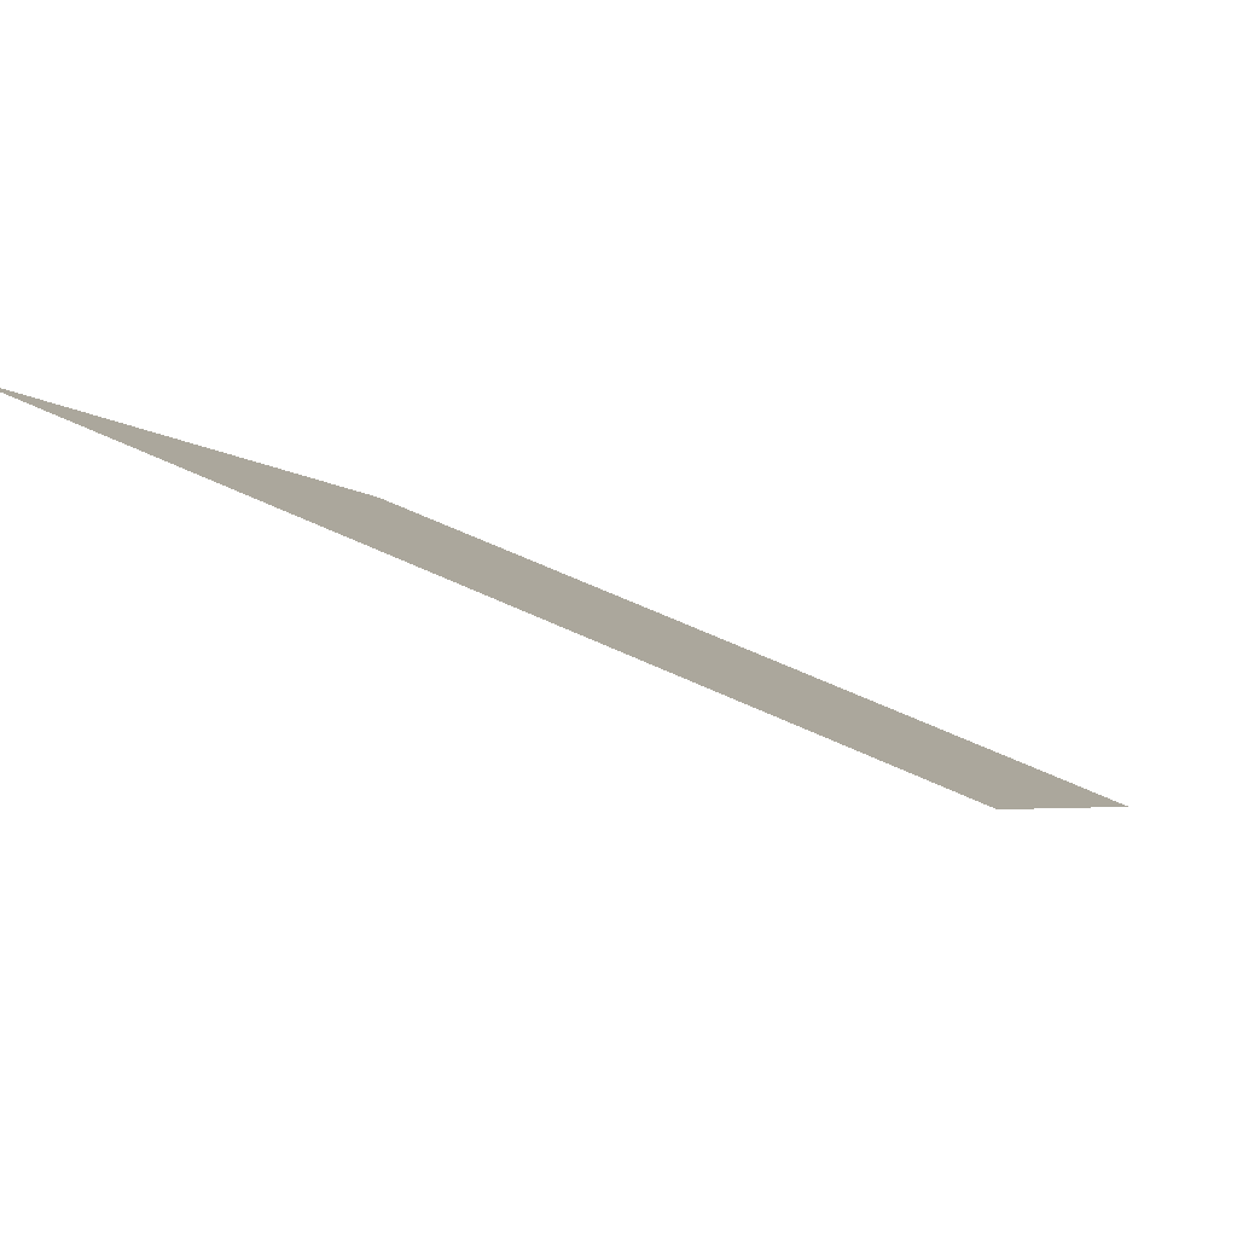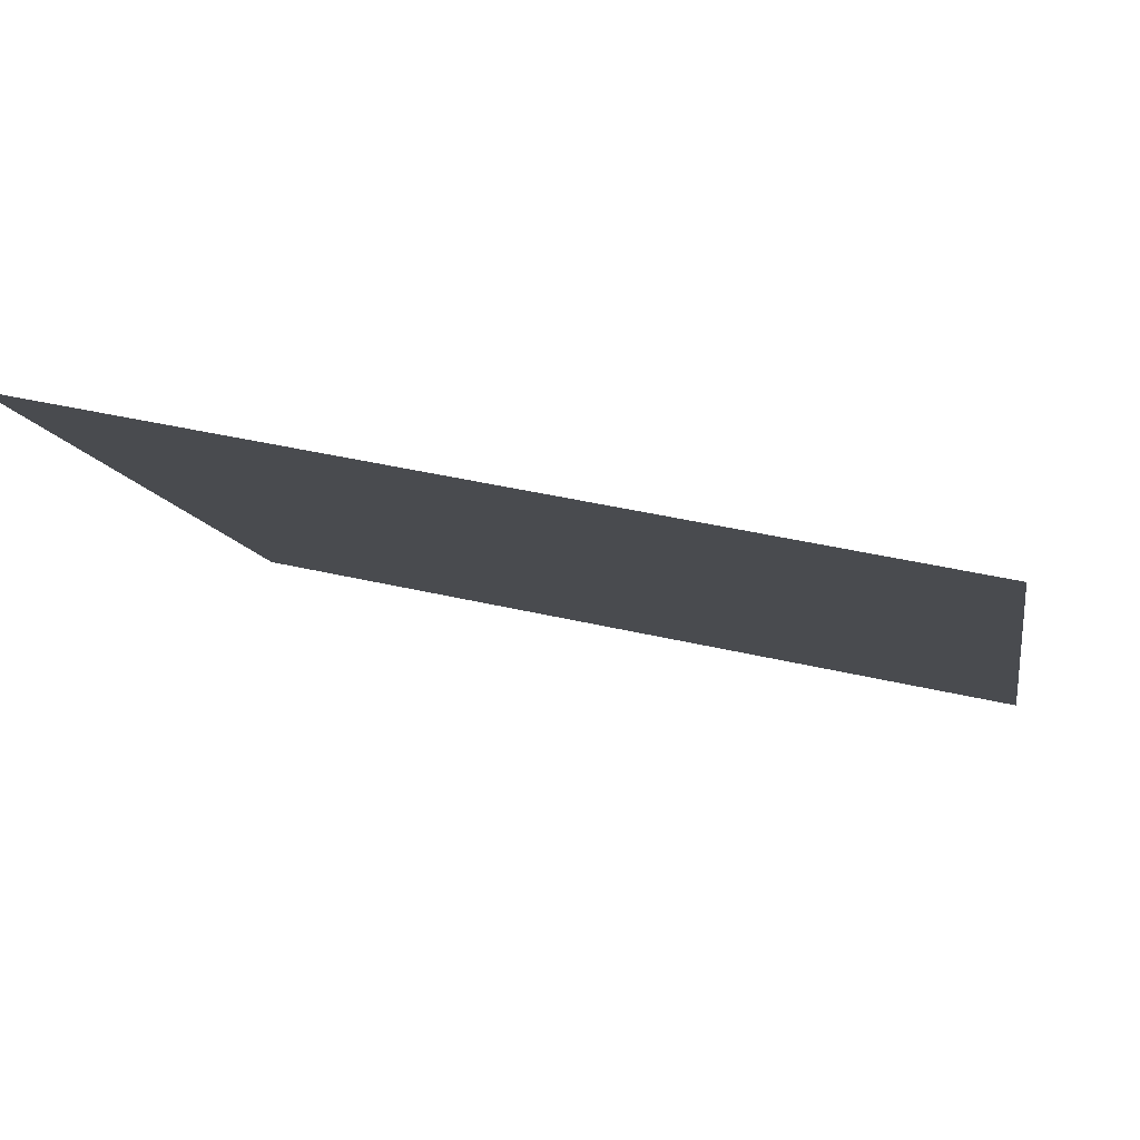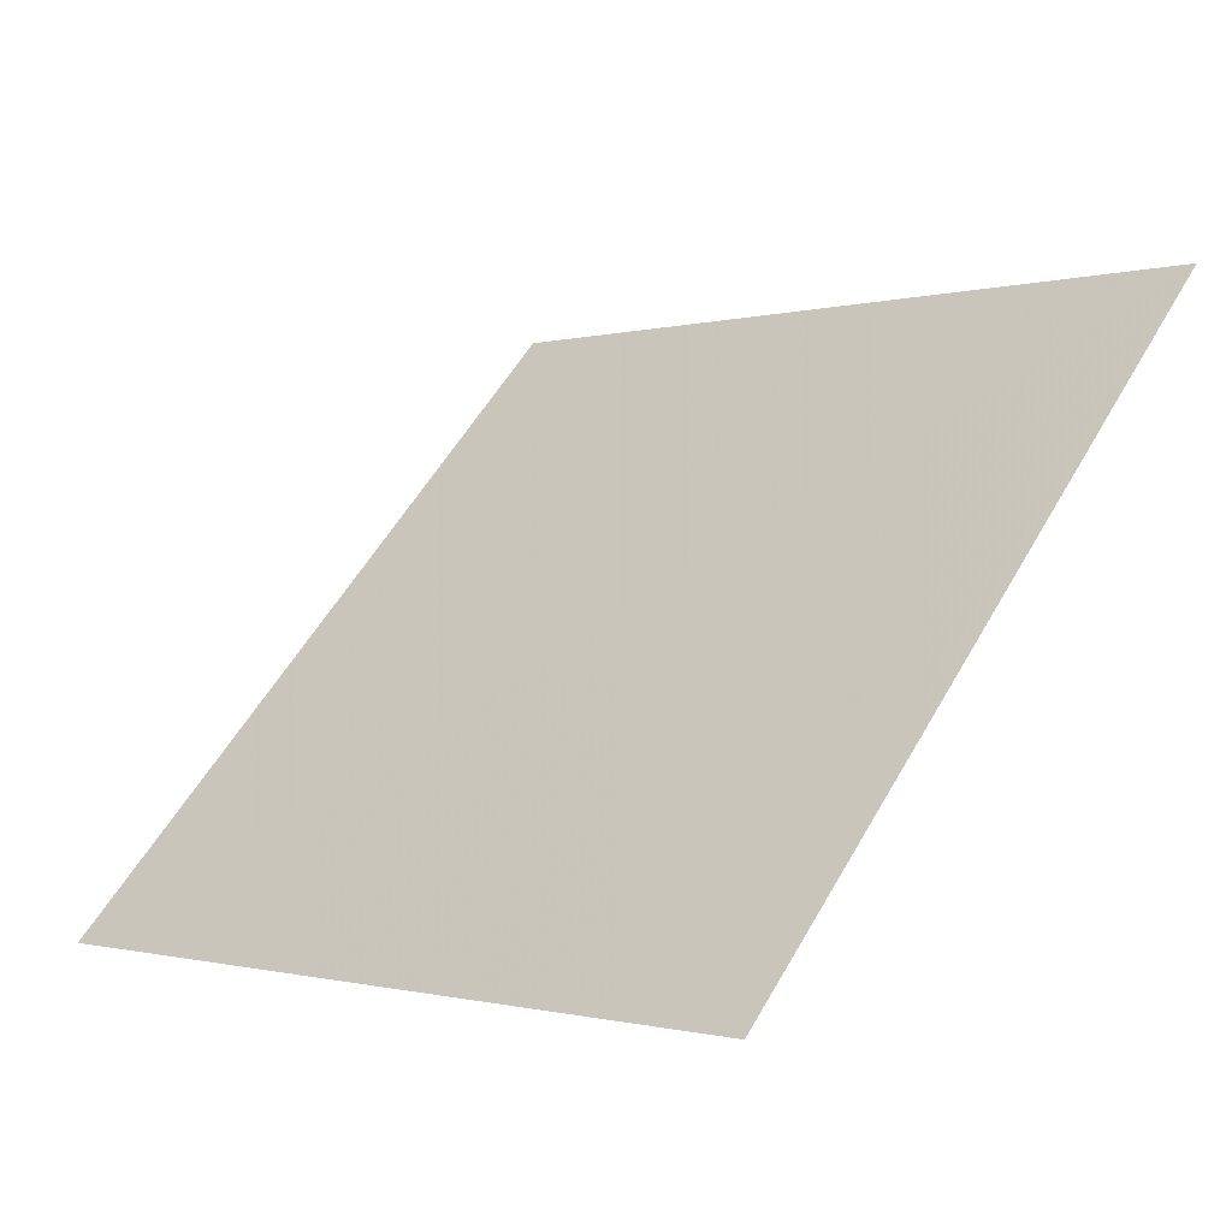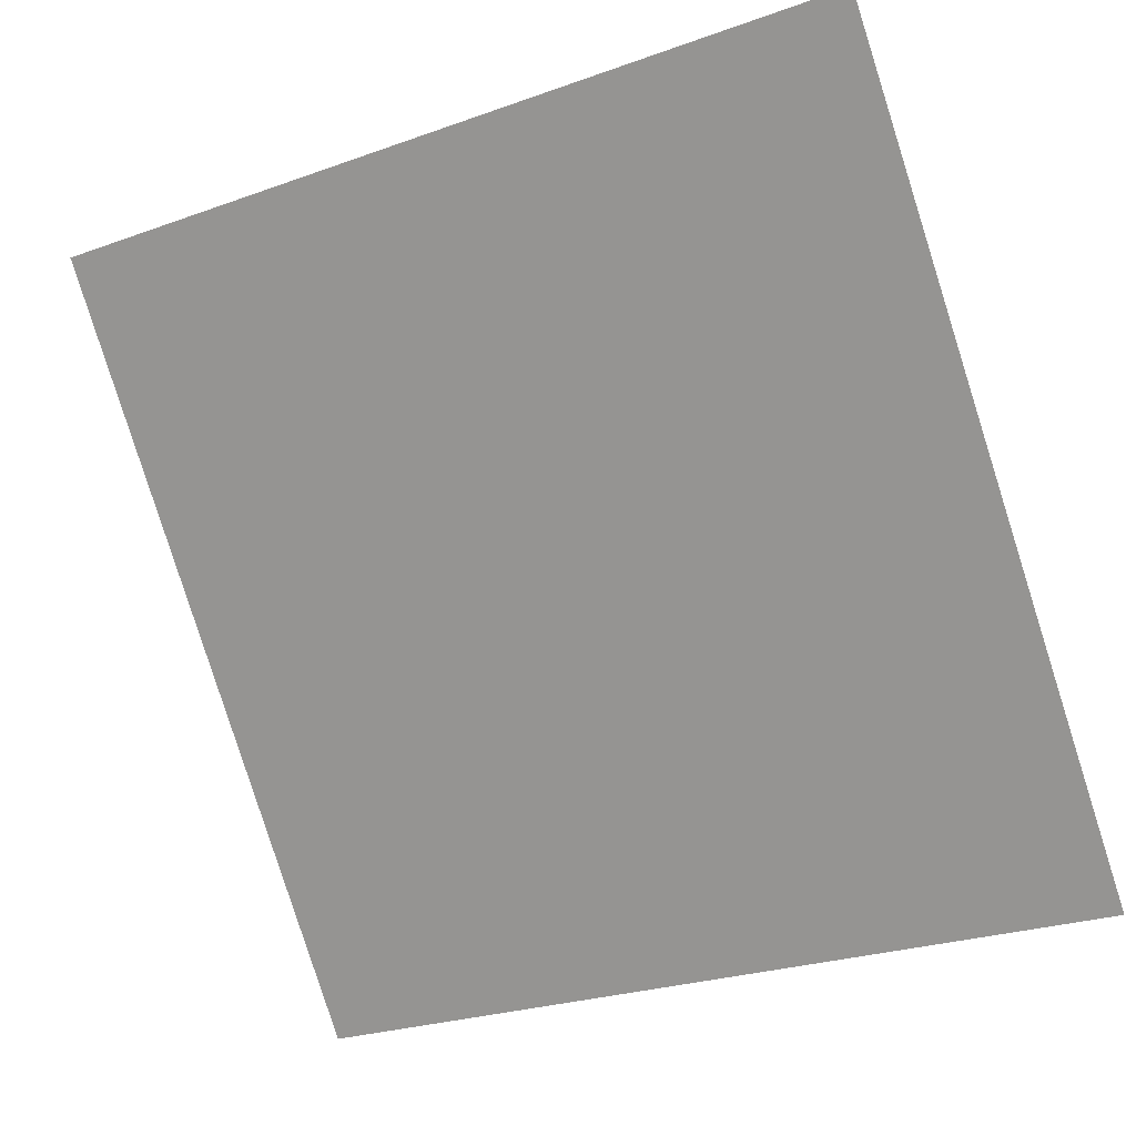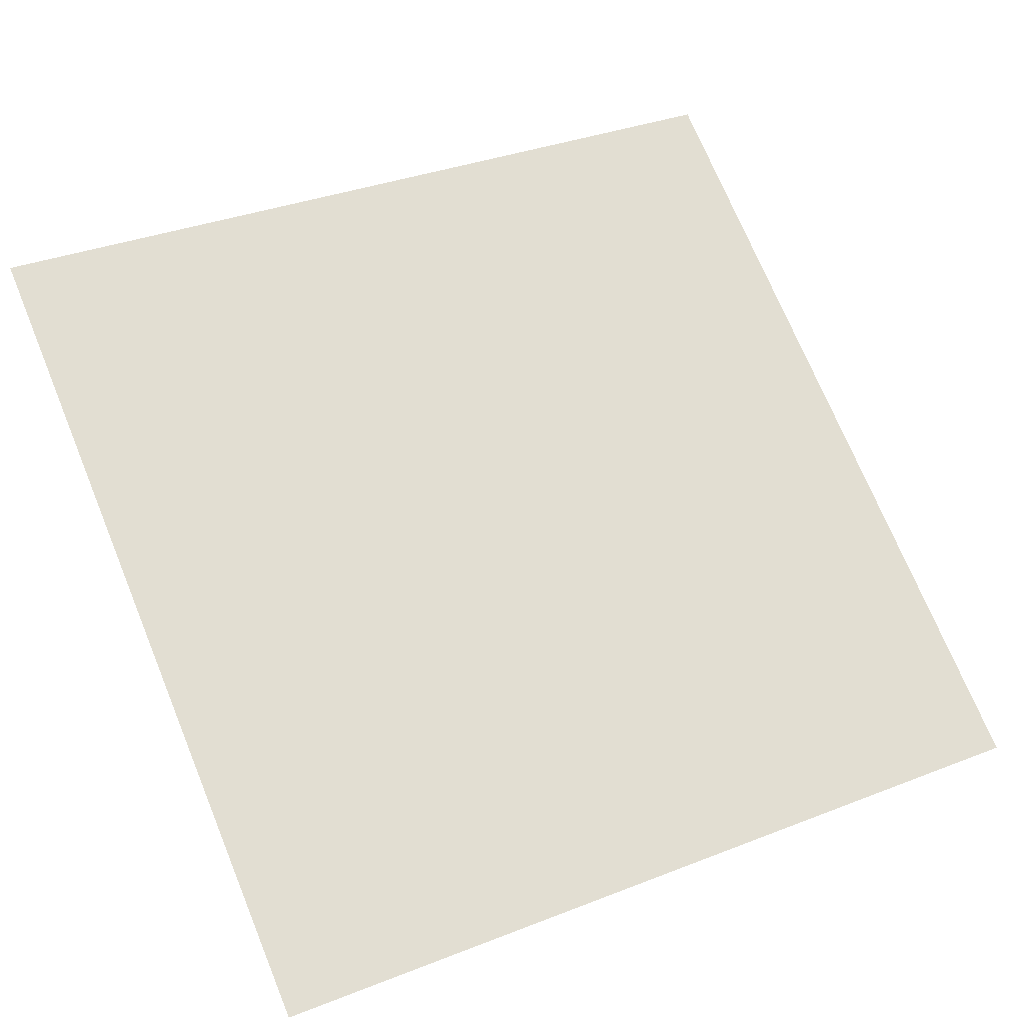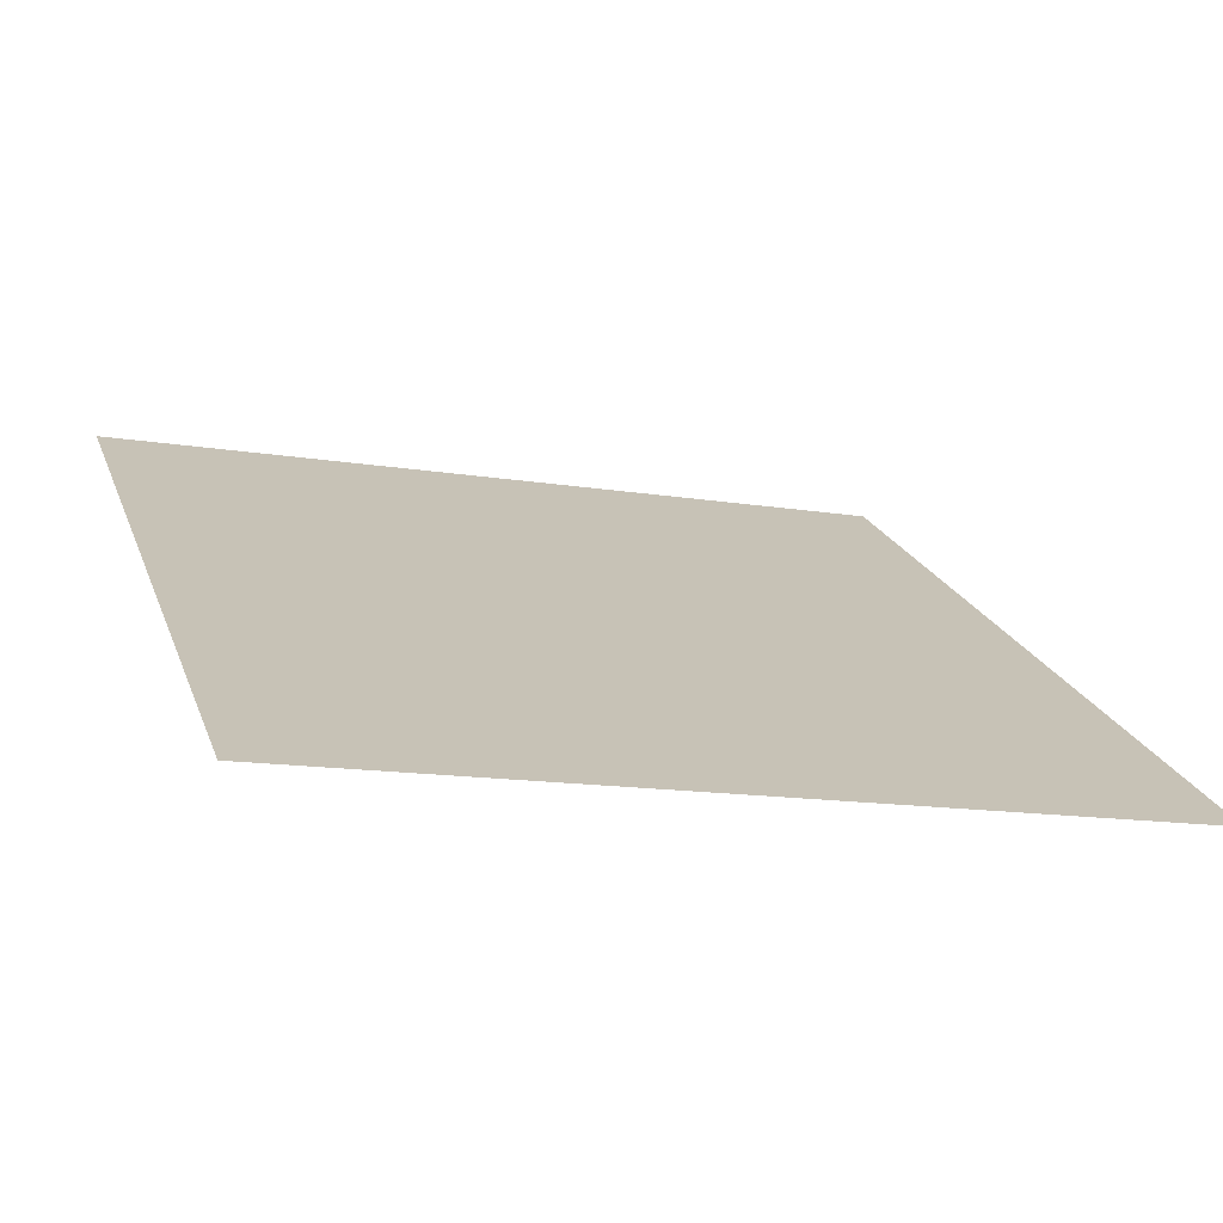
<metadata>
{"format":"obj","ext":"obj","renderer":"f3d","projection":"perspective","resolution":1024,"background":"white","views":[{"elev":52.8,"azim":-153.5,"up":"+Z"},{"elev":44.9,"azim":-165.9,"up":"+Z"},{"elev":56.8,"azim":-60.2,"up":"+Y"},{"elev":-24.5,"azim":-151.5,"up":"+Z"},{"elev":31.7,"azim":152.9,"up":"+Y"},{"elev":-18.3,"azim":160.8,"up":"+Y"}]}
</metadata>
<code>
v 0.2684 0.9722 0.7623
v 0.2618 0.9723 0.7623
v 0.2619 0.9763 0.7676
v 0.2685 0.9761 0.7675
f 4 3 2 1

</code>
